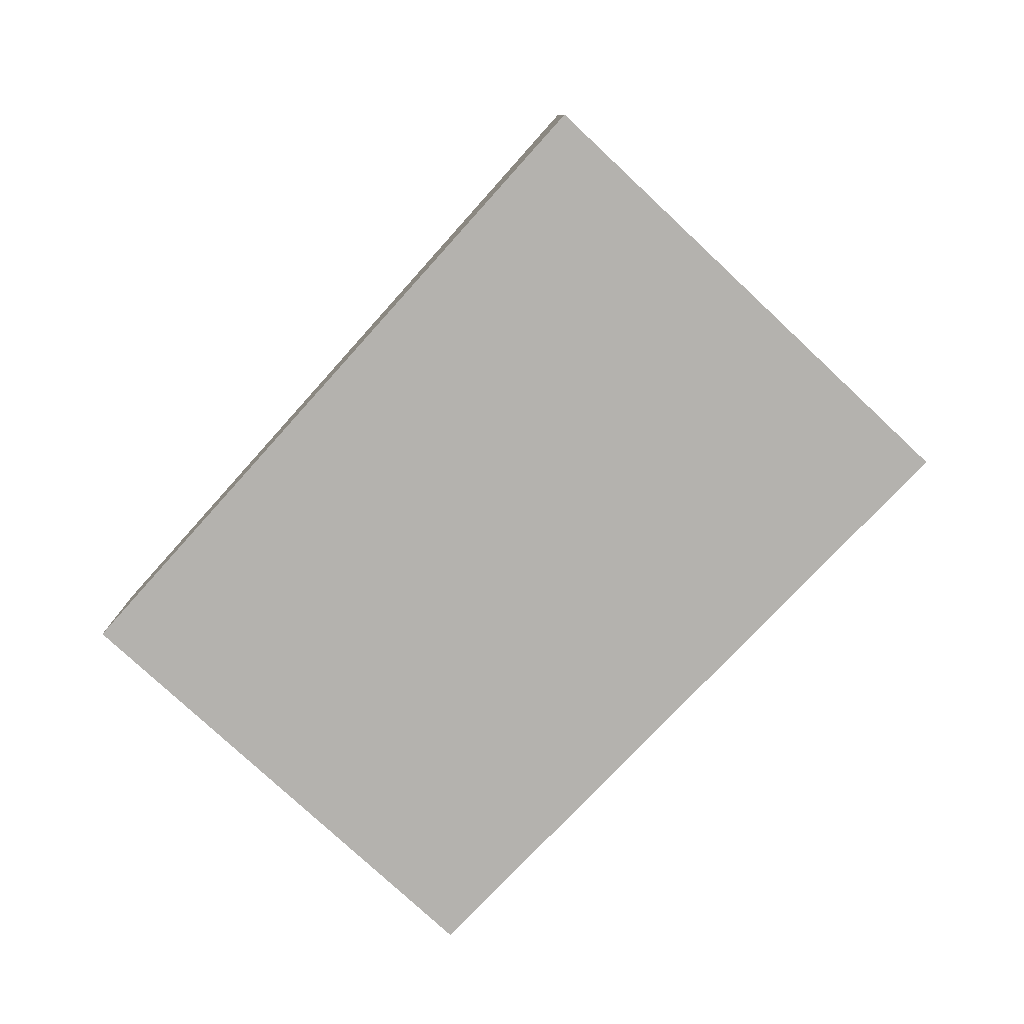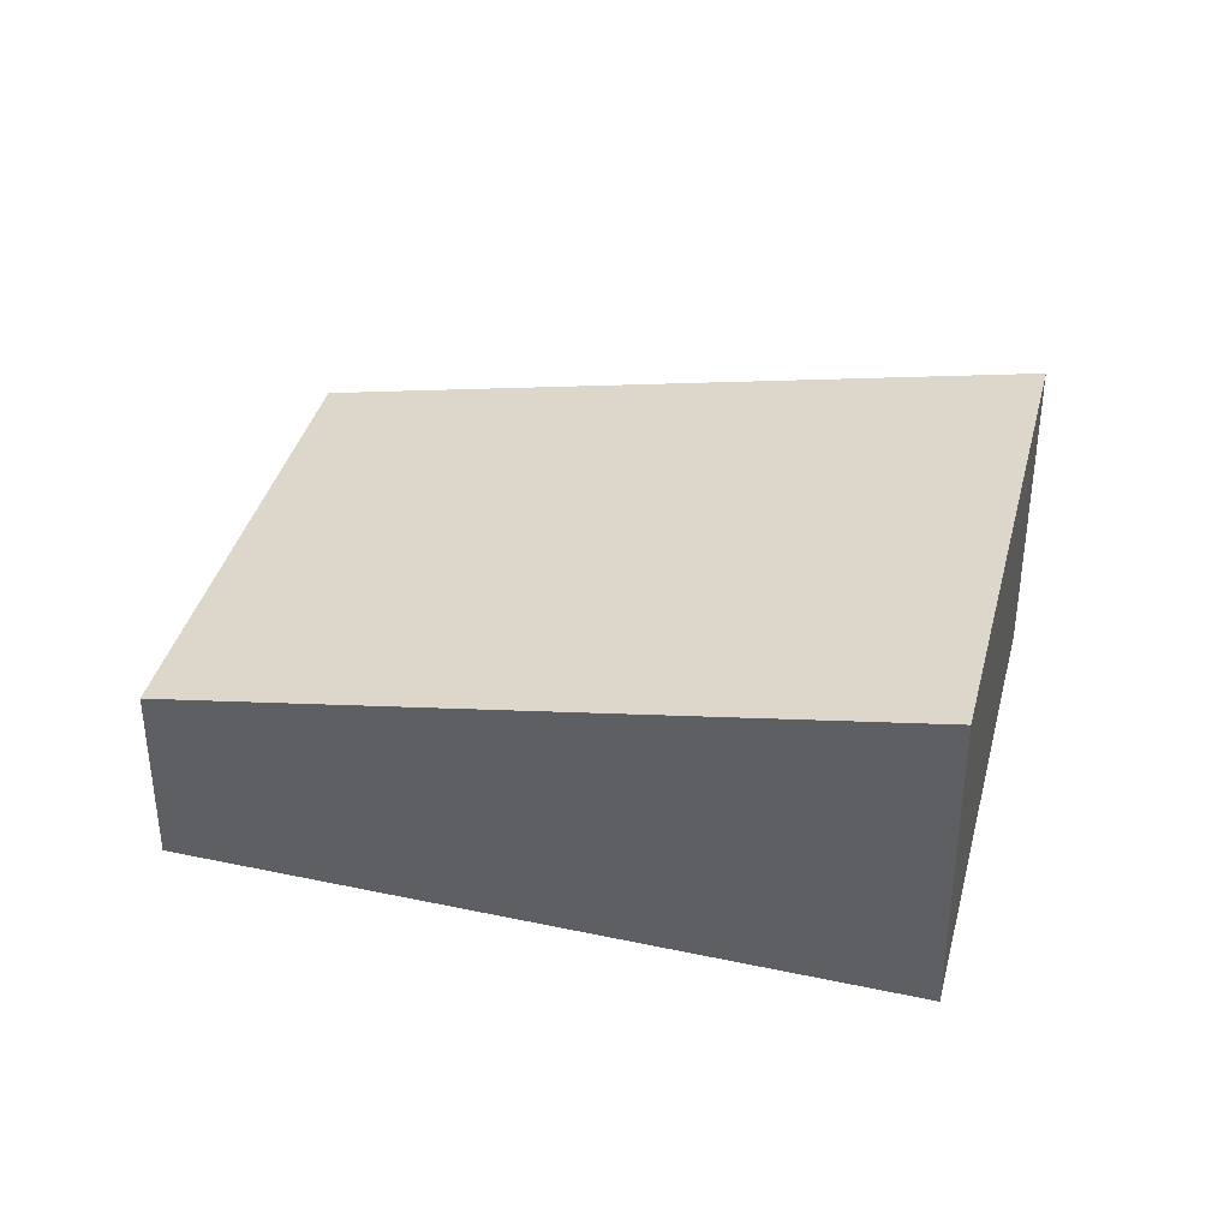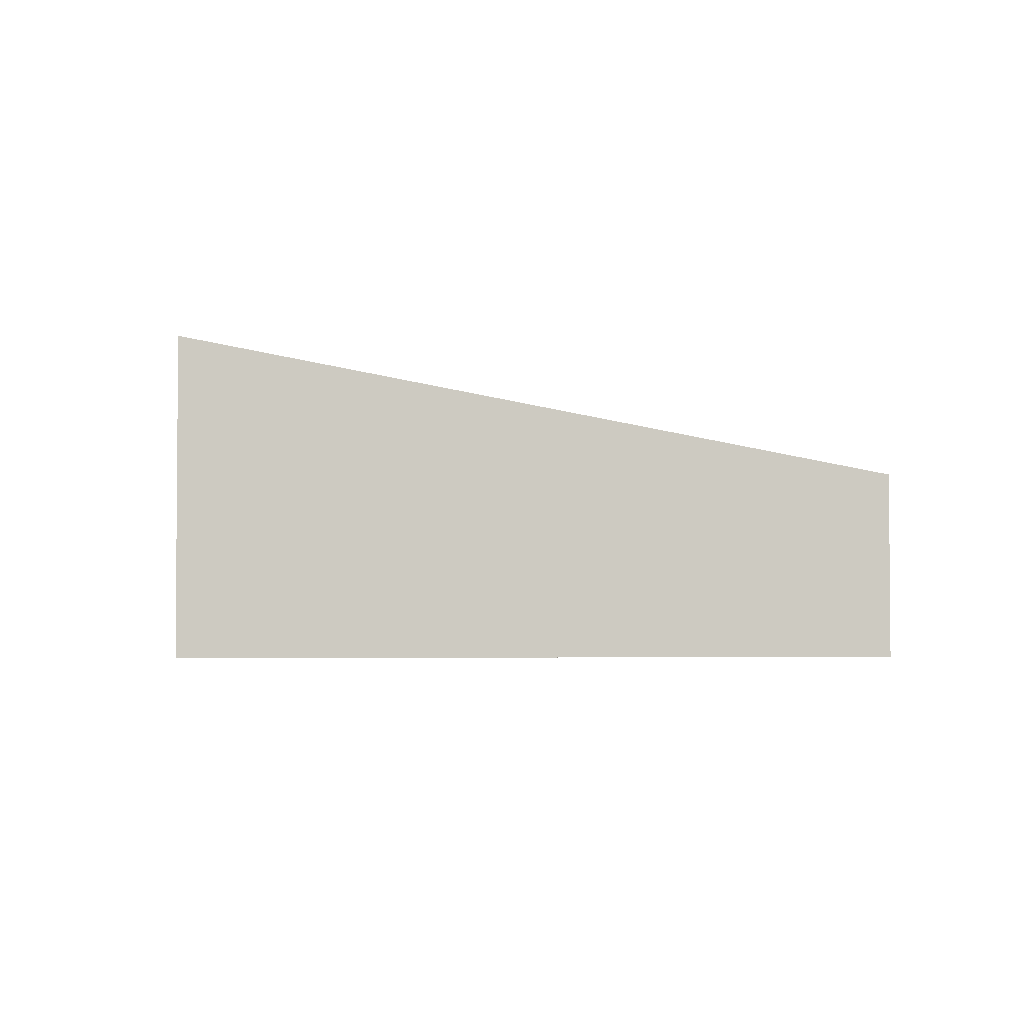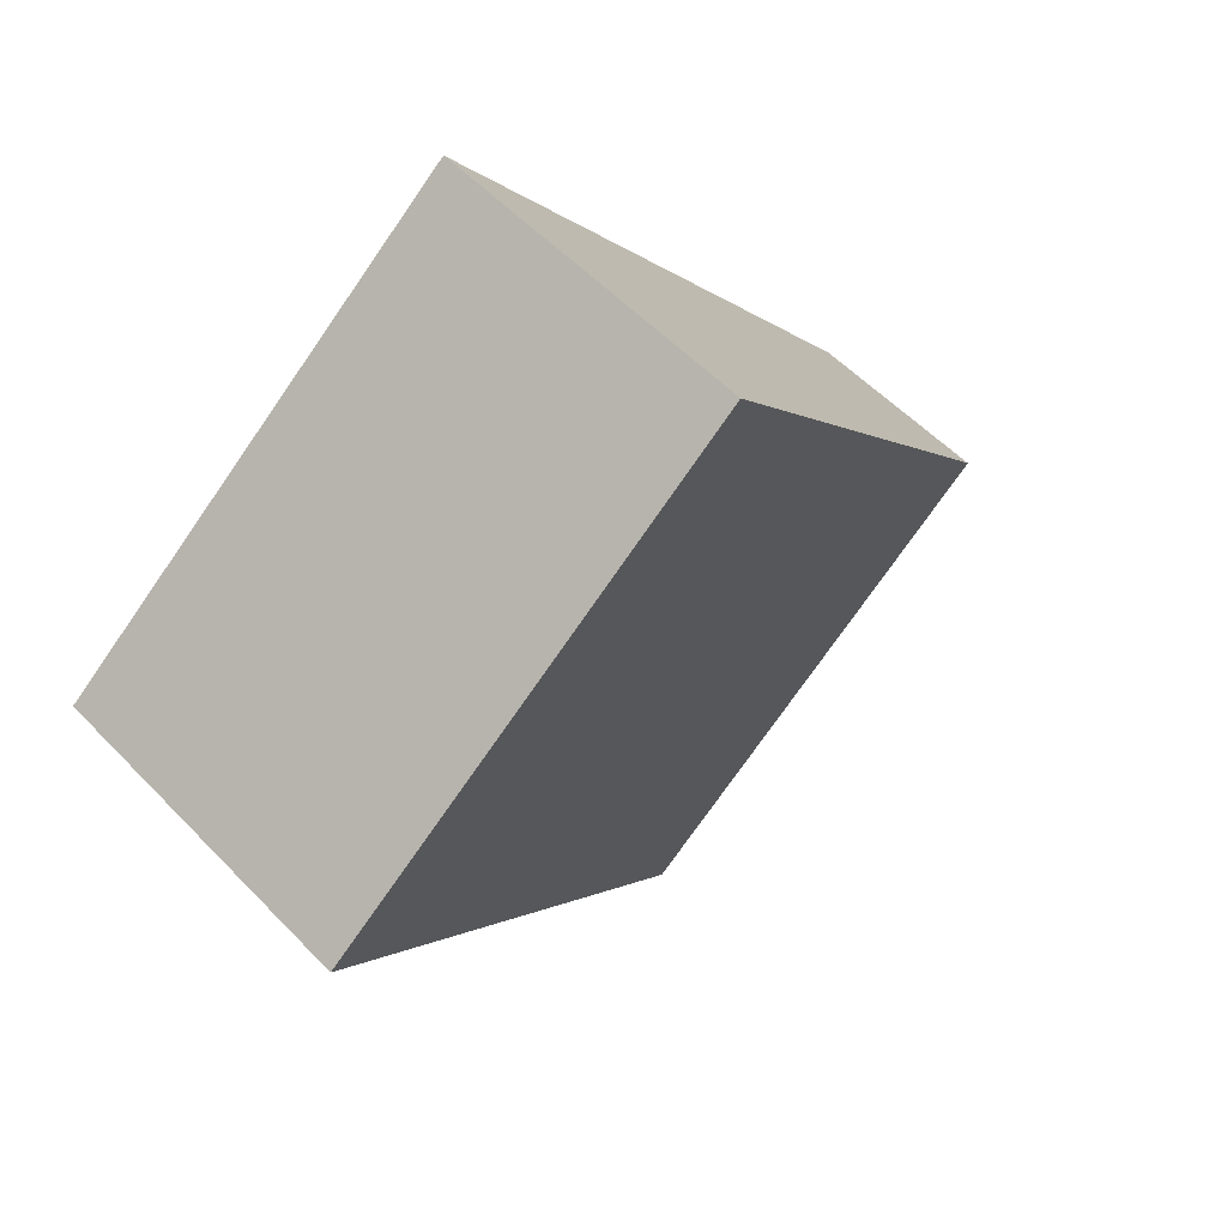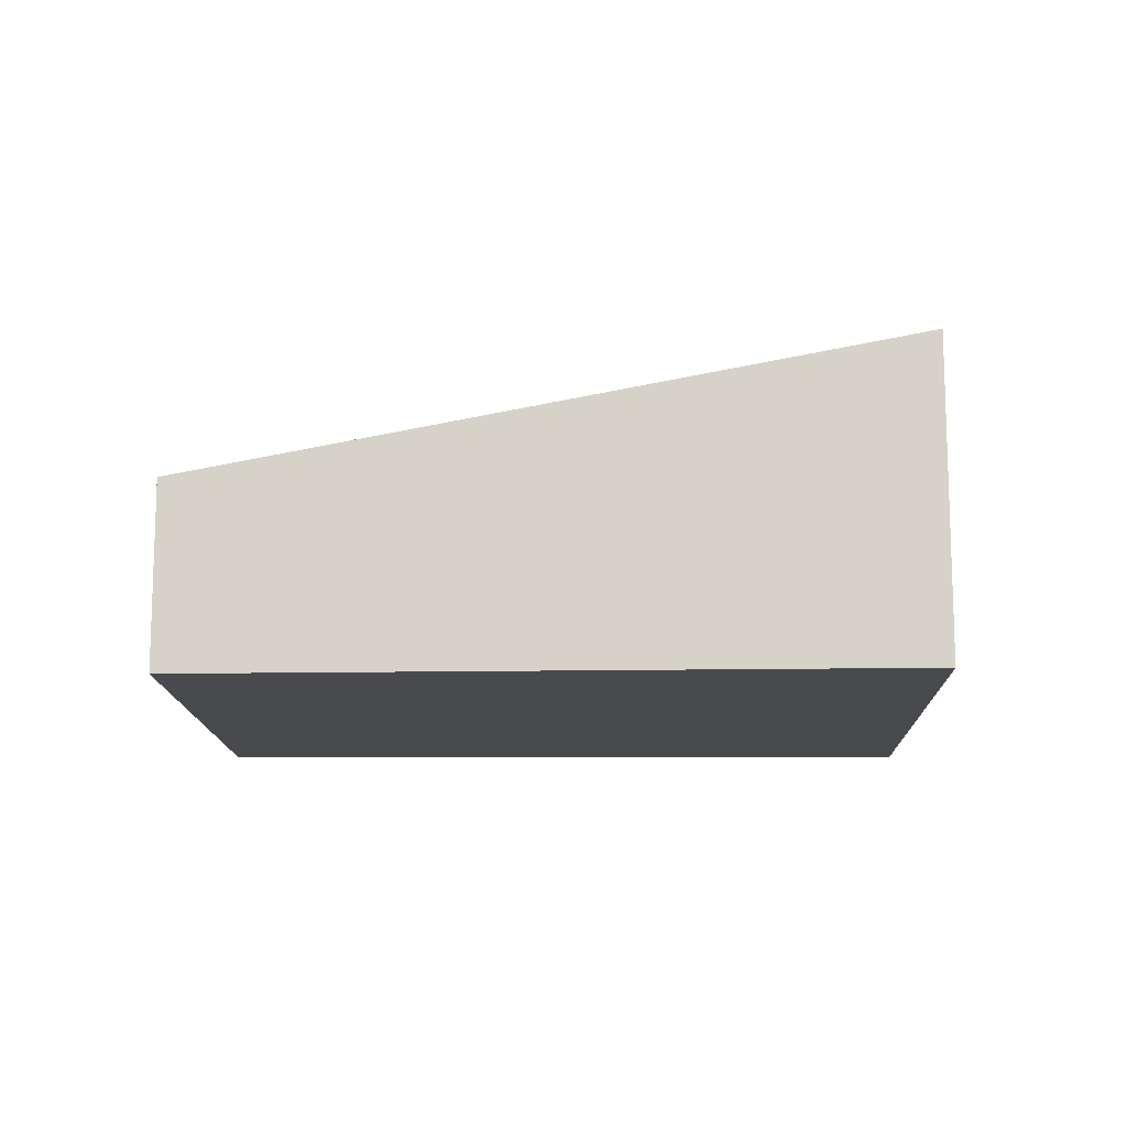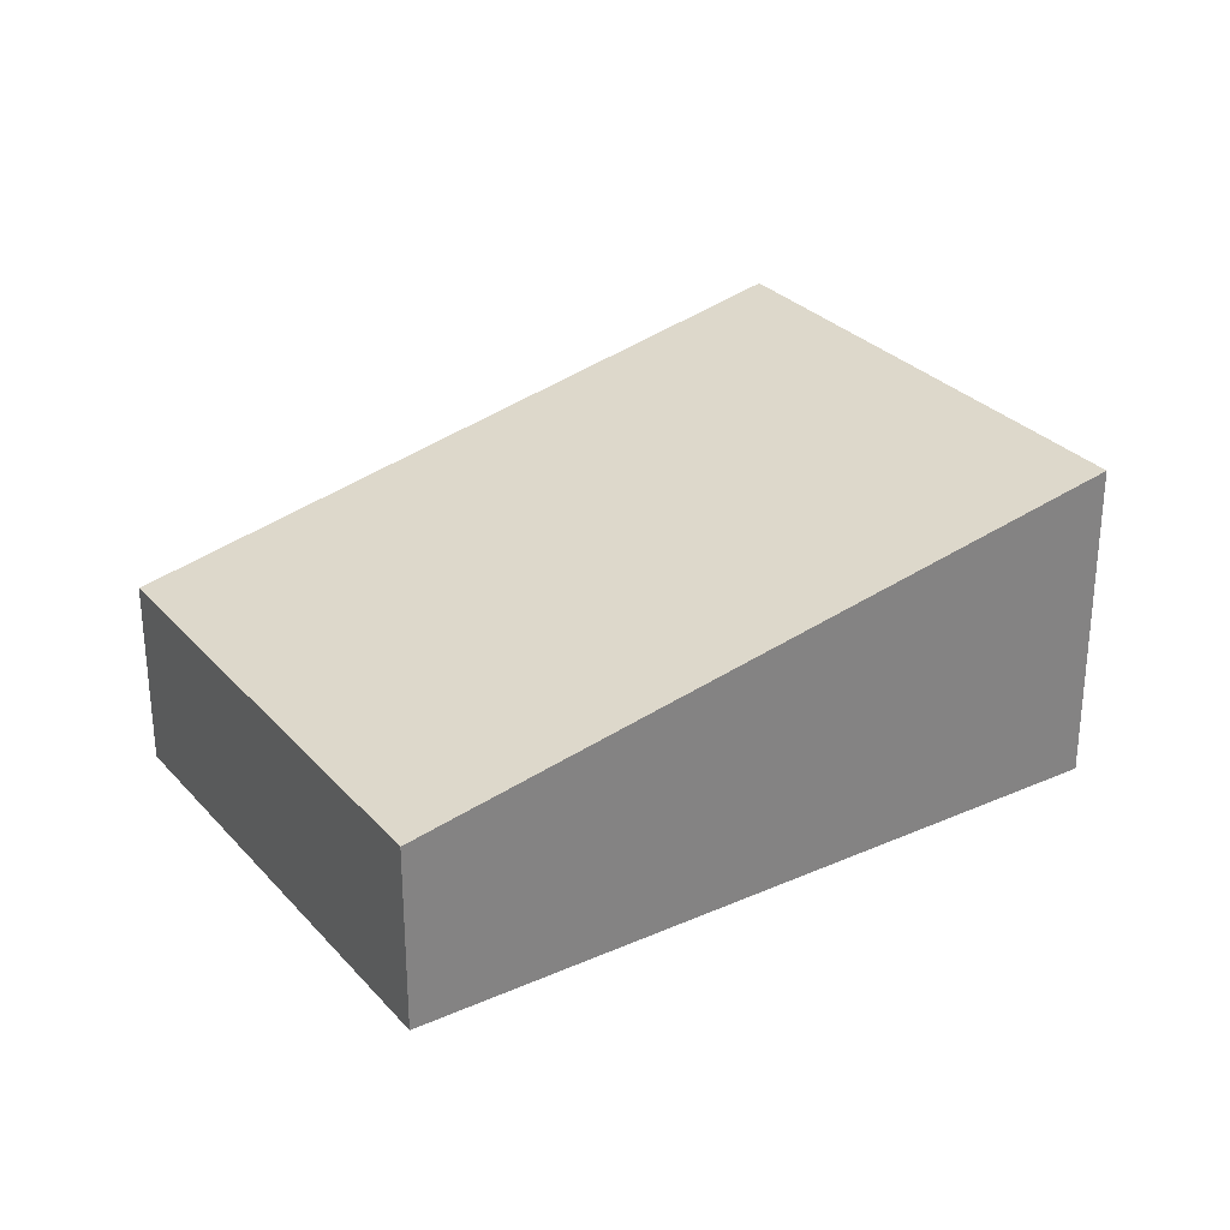
<metadata>
{"format":"obj","ext":"obj","renderer":"f3d","projection":"perspective","resolution":1024,"background":"white","views":[{"elev":-79.7,"azim":-3.6,"up":"+Y"},{"elev":38.7,"azim":-36.5,"up":"+Y"},{"elev":-3.1,"azim":124.6,"up":"+Y"},{"elev":54.0,"azim":137.7,"up":"+Z"},{"elev":-13.4,"azim":-49.3,"up":"+Y"},{"elev":30.0,"azim":-84.4,"up":"+Y"}]}
</metadata>
<code>
v  2.44 1.175 -1.967
v  2.85 2.015 3.597
v  5.376 2.015 1.502
v  0 1.167 7.146e-17
v  5.376 -9.197e-17 1.502
v  2.44 1.204e-16 -1.967
v  0 0 0
v  2.85 -2.203e-16 3.597
g defaultobject
f 1 2 3
f 2 1 4
f 5 1 3
f 1 5 6
f 6 4 1
f 4 6 7
f 4 8 2
f 8 4 7
f 8 3 2
f 3 8 5
f 8 6 5
f 6 8 7

</code>
